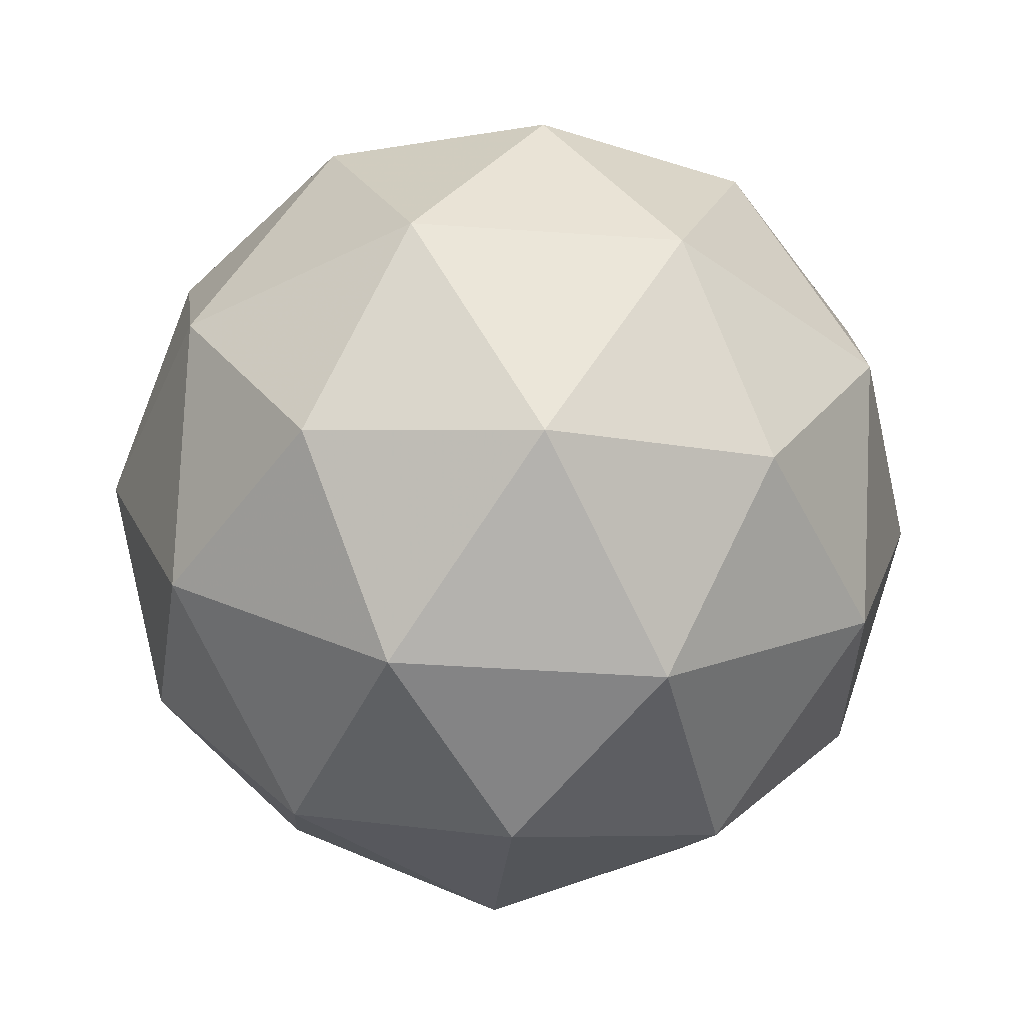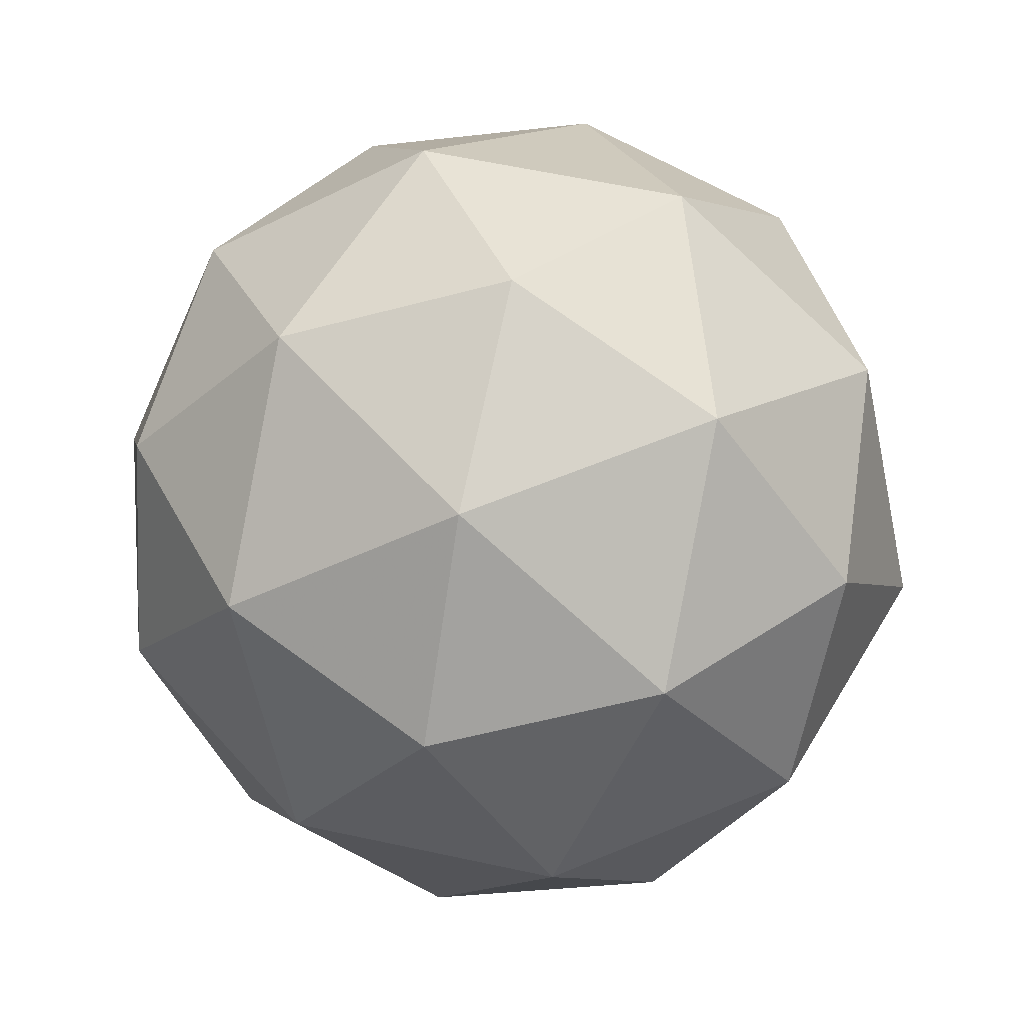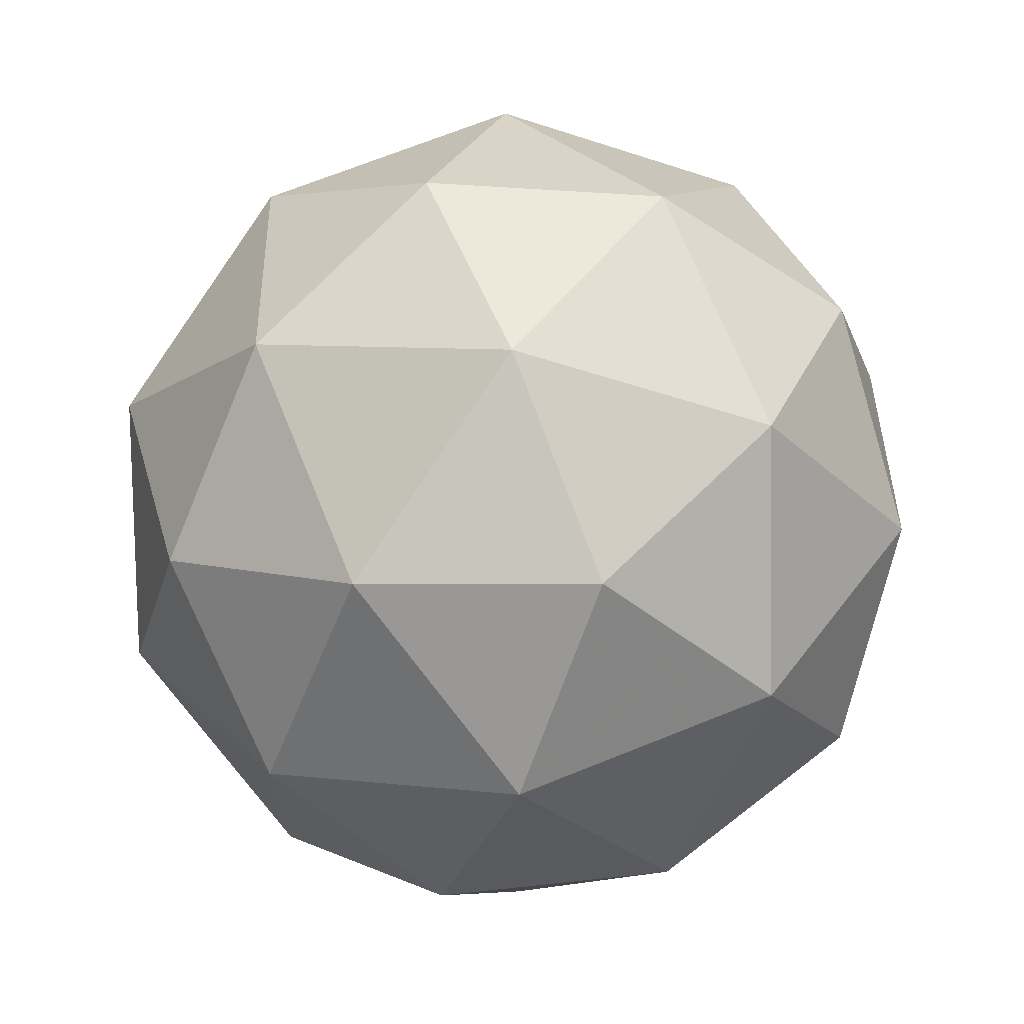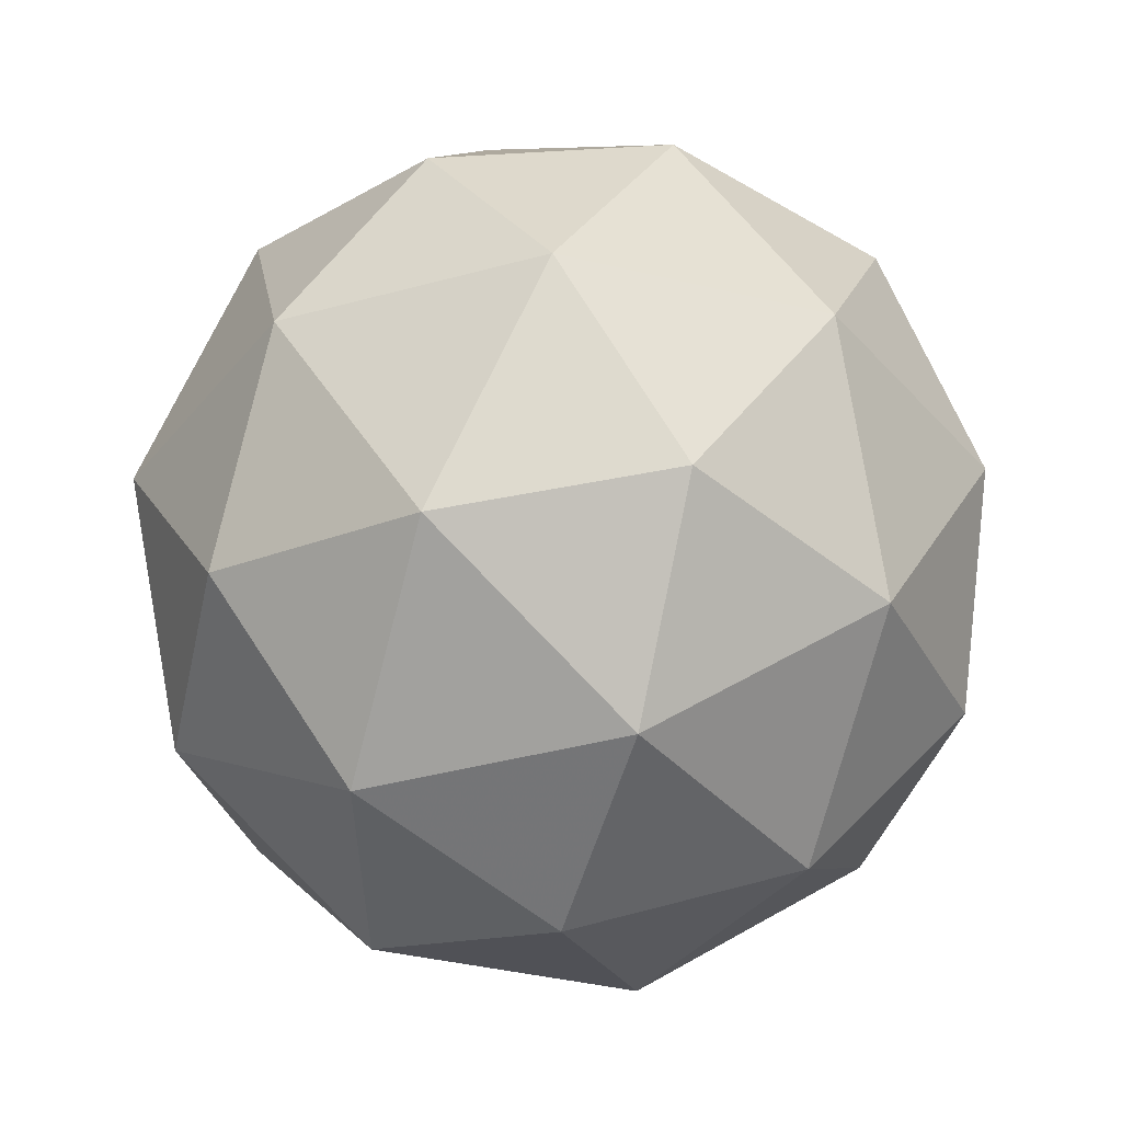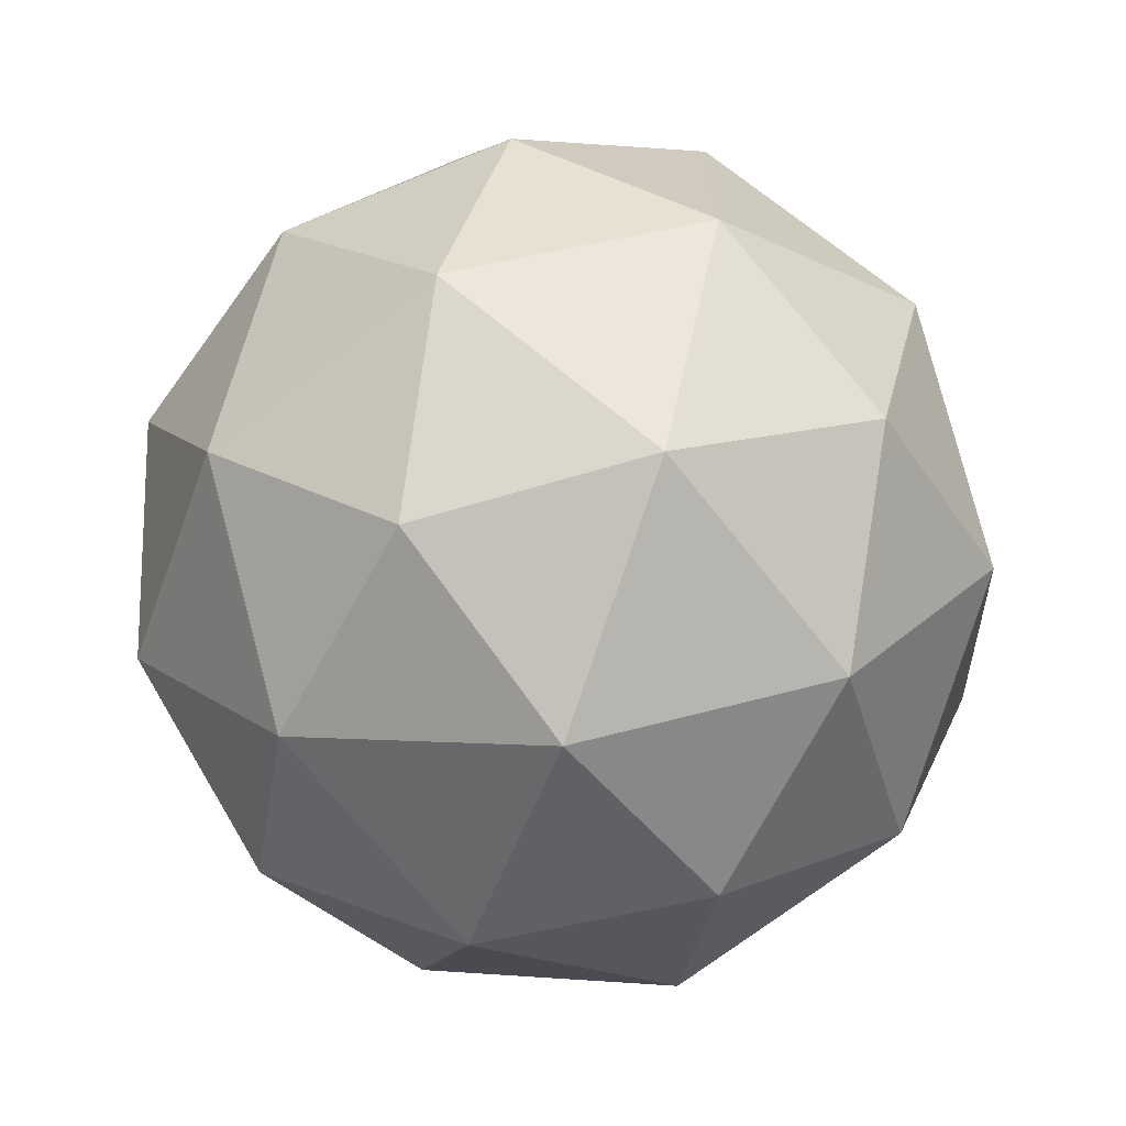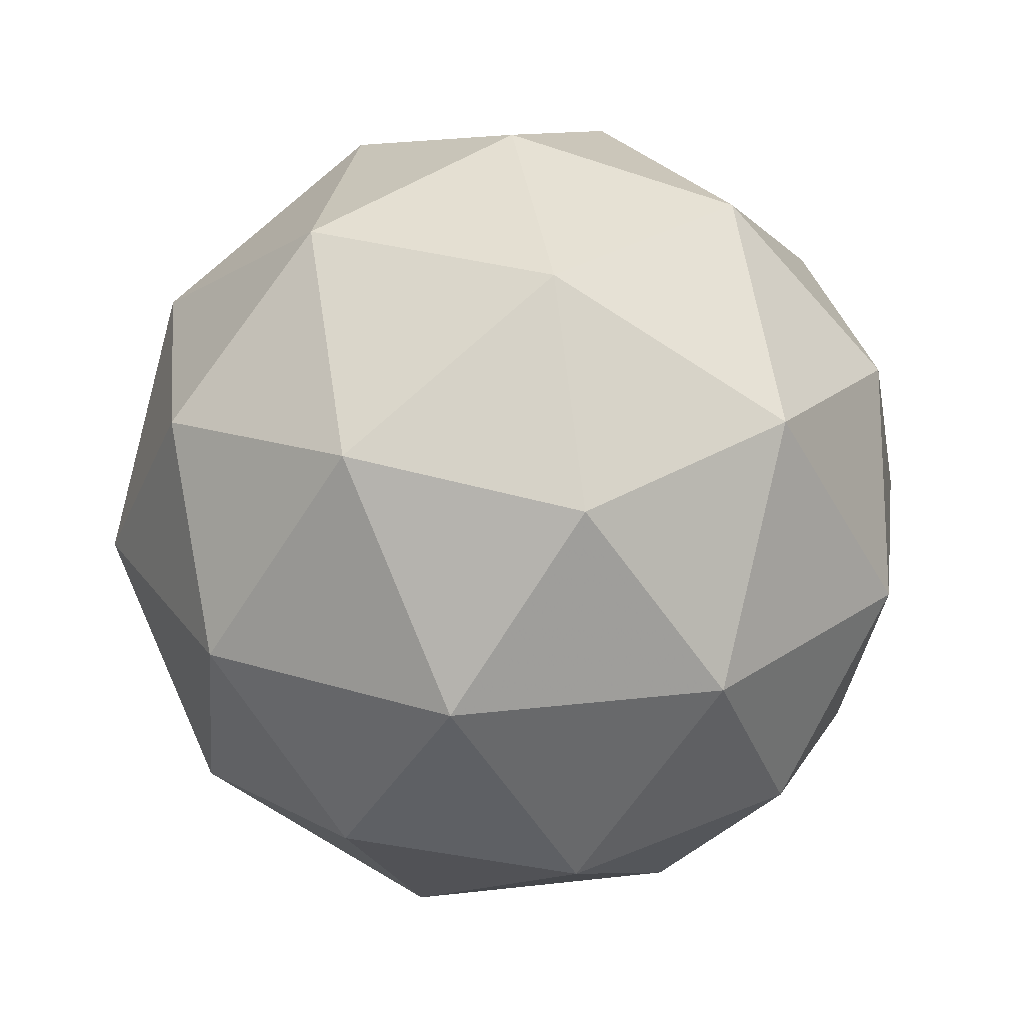
<metadata>
{"format":"obj","ext":"obj","renderer":"f3d","projection":"perspective","resolution":1024,"background":"white","views":[{"elev":-42.1,"azim":-130.8,"up":"+Y"},{"elev":59.2,"azim":102.6,"up":"+Y"},{"elev":69.3,"azim":126.3,"up":"+Z"},{"elev":-39.0,"azim":-107.0,"up":"+Y"},{"elev":-68.7,"azim":-173.5,"up":"+Z"},{"elev":26.9,"azim":7.8,"up":"+Y"}]}
</metadata>
<code>
g AVKL-i6-g57-s946
v -4462 -1682 7321
v -4372 -1650 7386
v -4496 -1650 7426
v -4310 -1566 7431
v -4283 -1582 7321
v -4572 -1650 7321
v -4496 -1650 7216
v -4372 -1650 7256
v -4262 -1472 7386
v -4520 -1566 7500
v -4406 -1582 7491
v -4462 -1472 7531
v -4649 -1566 7321
v -4606 -1582 7426
v -4661 -1472 7386
v -4520 -1566 7142
v -4606 -1582 7216
v -4585 -1472 7151
v -4310 -1566 7211
v -4406 -1582 7151
v -4338 -1472 7151
v -4338 -1472 7491
v -4585 -1472 7491
v -4661 -1472 7256
v -4462 -1472 7111
v -4262 -1472 7256
v -4404 -1378 7500
v -4317 -1361 7426
v -4428 -1293 7426
v -4614 -1378 7431
v -4517 -1361 7491
v -4551 -1293 7386
v -4614 -1378 7211
v -4640 -1361 7321
v -4551 -1293 7256
v -4404 -1378 7142
v -4517 -1361 7151
v -4428 -1293 7216
v -4274 -1378 7321
v -4317 -1361 7216
v -4351 -1293 7321
v -4462 -1262 7321
f 1 2 3
f 4 2 5
f 1 3 6
f 1 6 7
f 1 7 8
f 4 5 9
f 10 11 12
f 13 14 15
f 16 17 18
f 19 20 21
f 4 9 22
f 10 12 23
f 13 15 24
f 16 18 25
f 19 21 26
f 27 28 29
f 30 31 32
f 33 34 35
f 36 37 38
f 39 40 41
f 41 38 42
f 41 40 38
f 40 36 38
f 38 35 42
f 38 37 35
f 37 33 35
f 35 32 42
f 35 34 32
f 34 30 32
f 32 29 42
f 32 31 29
f 31 27 29
f 29 41 42
f 29 28 41
f 28 39 41
f 26 40 39
f 26 21 40
f 21 36 40
f 25 37 36
f 25 18 37
f 18 33 37
f 24 34 33
f 24 15 34
f 15 30 34
f 23 31 30
f 23 12 31
f 12 27 31
f 22 28 27
f 22 9 28
f 9 39 28
f 21 25 36
f 21 20 25
f 20 16 25
f 18 24 33
f 18 17 24
f 17 13 24
f 15 23 30
f 15 14 23
f 14 10 23
f 12 22 27
f 12 11 22
f 11 4 22
f 9 26 39
f 9 5 26
f 5 19 26
f 8 20 19
f 8 7 20
f 7 16 20
f 7 17 16
f 7 6 17
f 6 13 17
f 6 14 13
f 6 3 14
f 3 10 14
f 5 8 19
f 5 2 8
f 2 1 8
f 3 11 10
f 3 2 11
f 2 4 11
f 2 4 11

</code>
